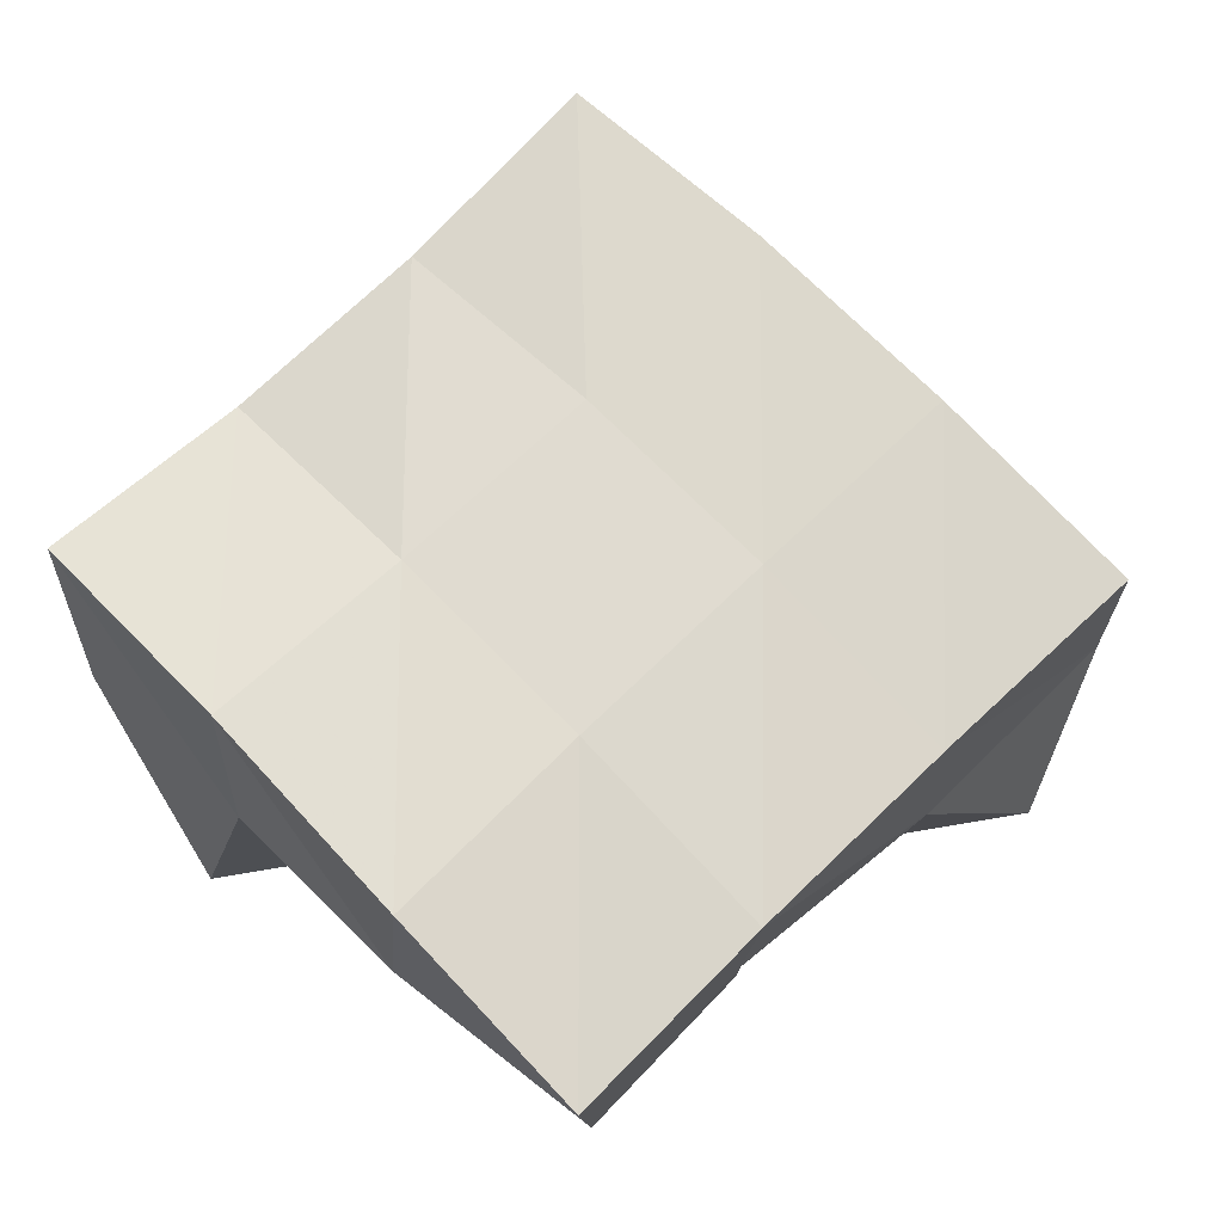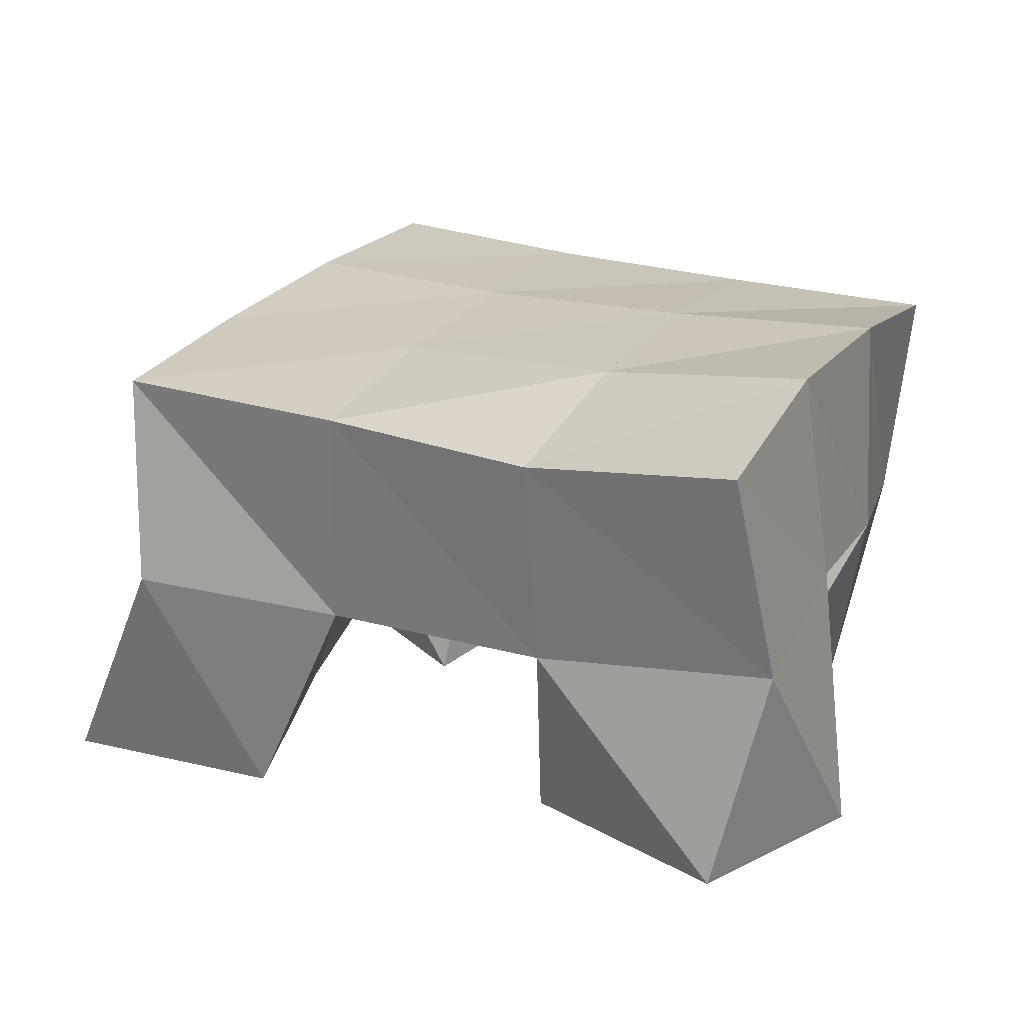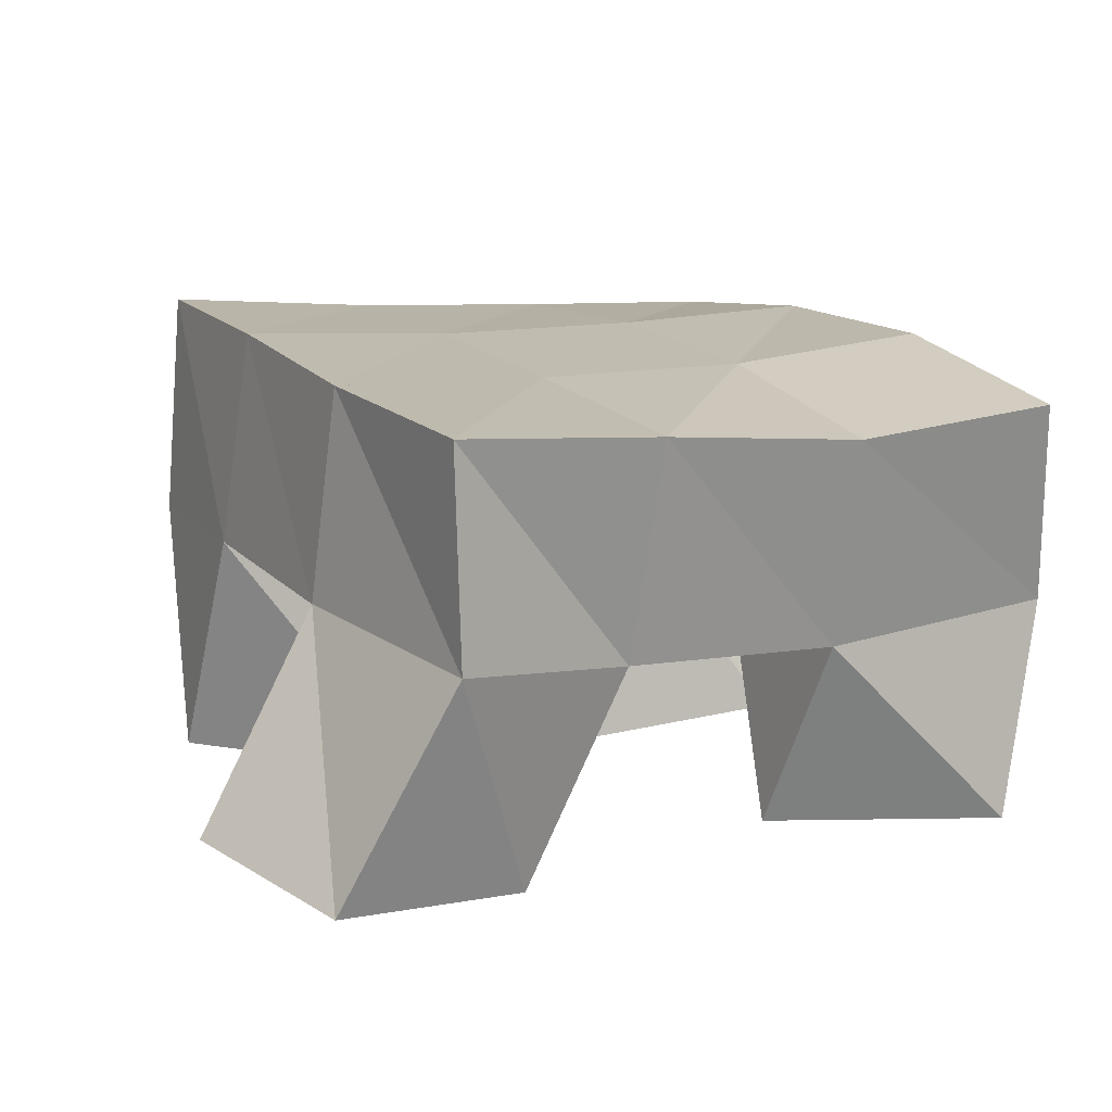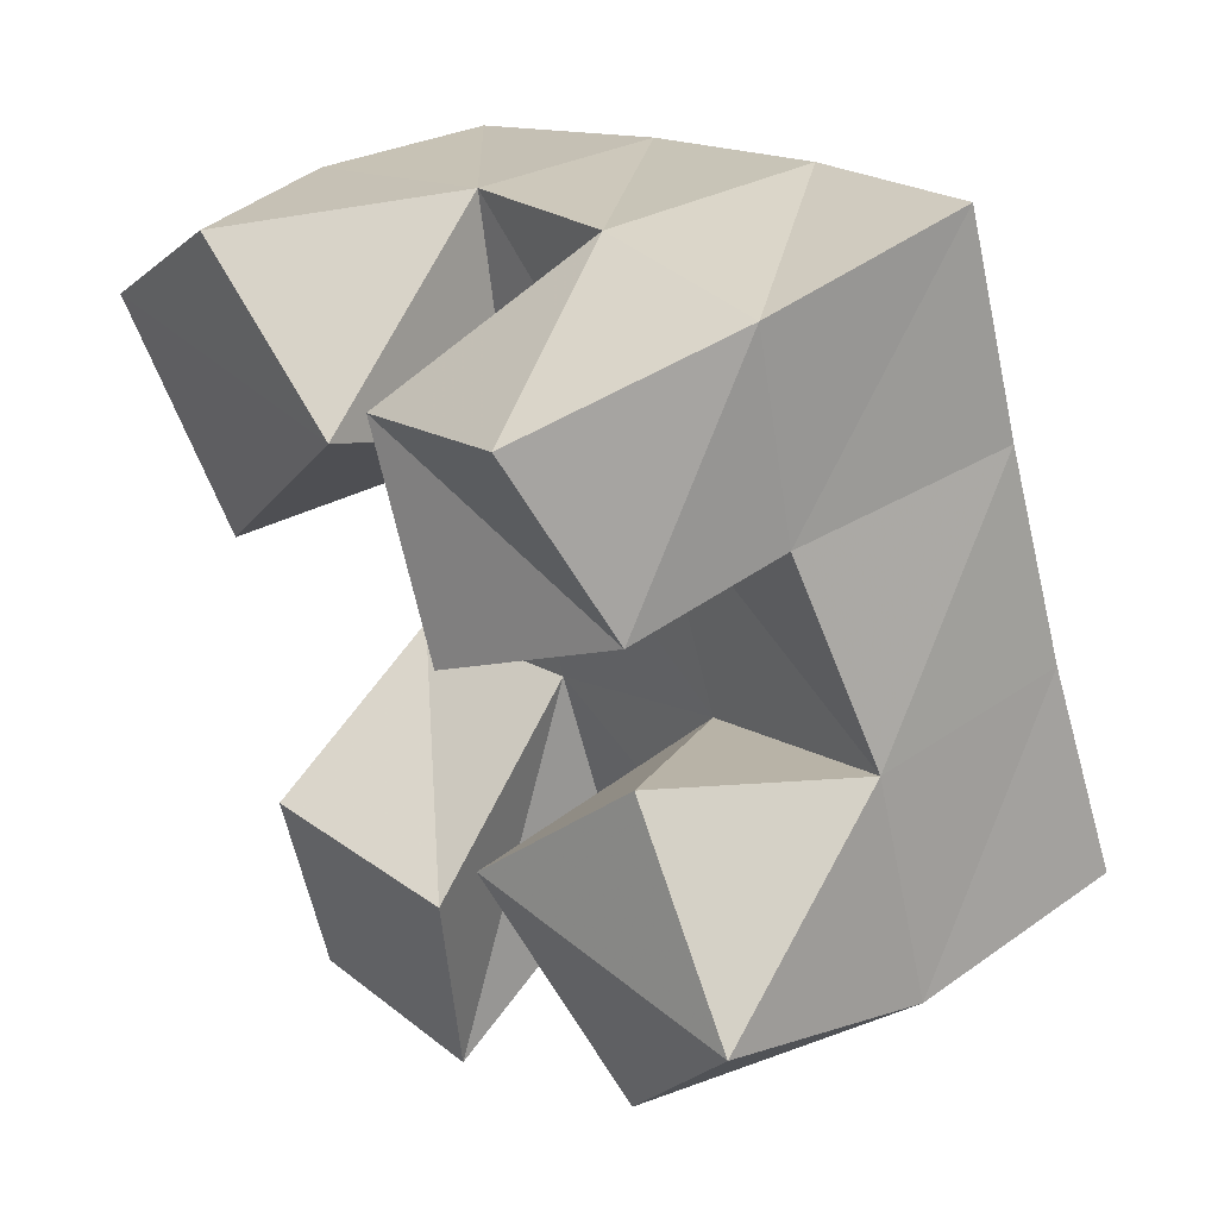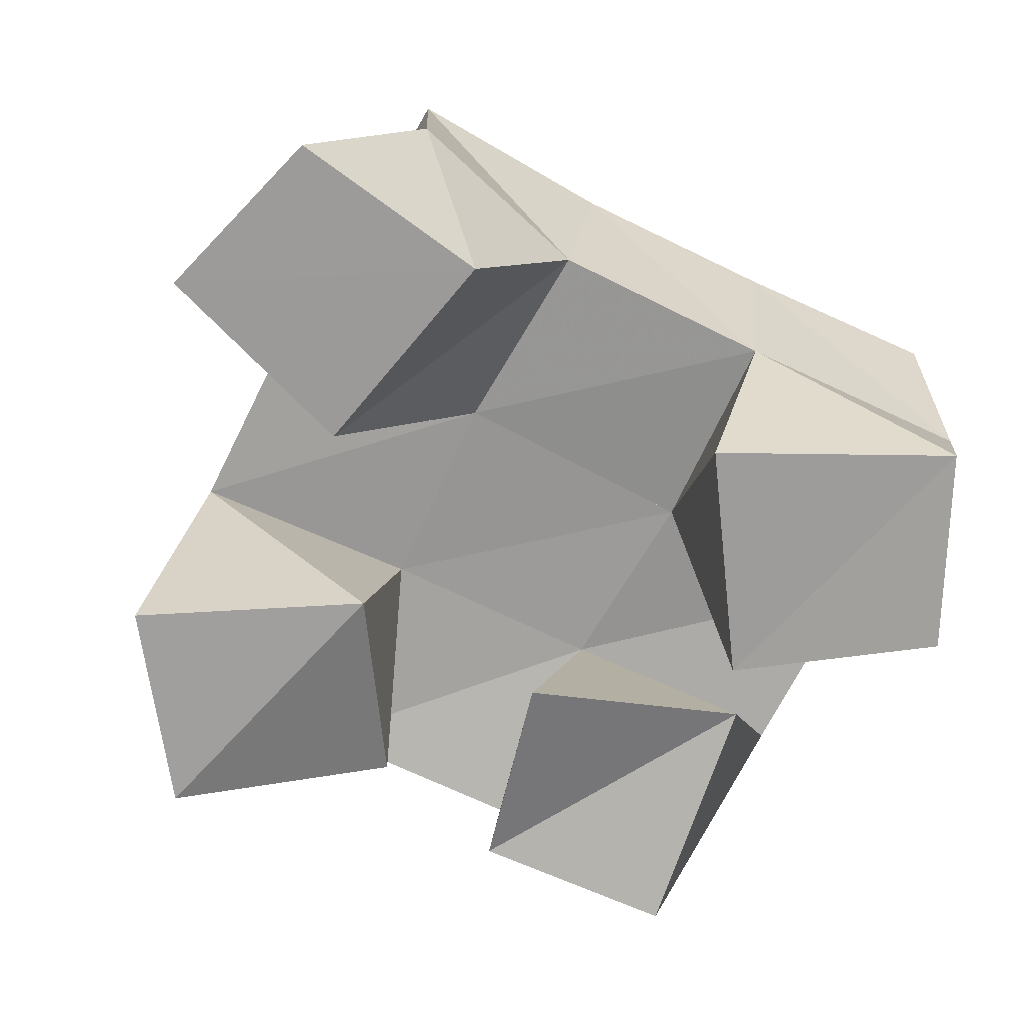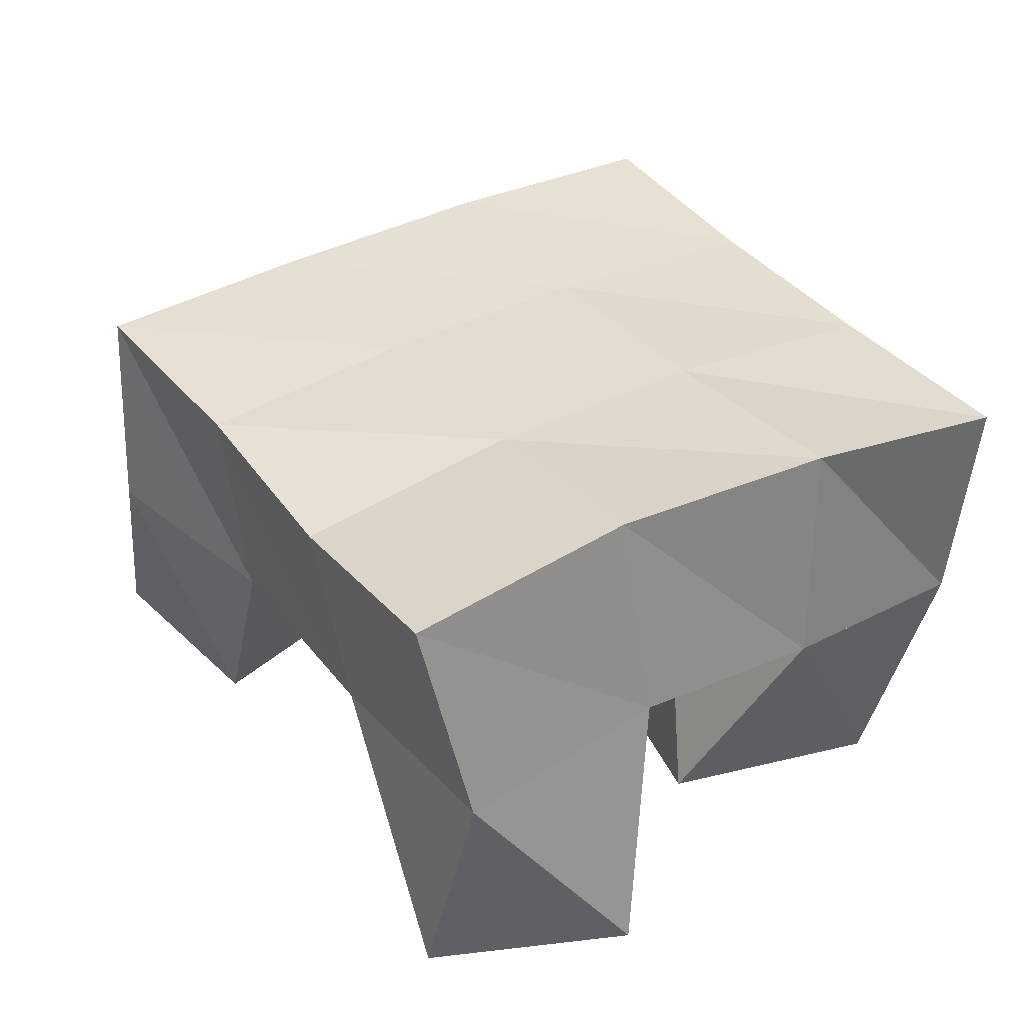
<metadata>
{"format":"obj","ext":"obj","renderer":"f3d","projection":"perspective","resolution":1024,"background":"white","views":[{"elev":70.3,"azim":28.8,"up":"+Y"},{"elev":18.7,"azim":-85.0,"up":"+Y"},{"elev":14.1,"azim":-135.4,"up":"+Y"},{"elev":38.7,"azim":51.8,"up":"+Z"},{"elev":-72.8,"azim":-134.1,"up":"+Y"},{"elev":32.8,"azim":-50.3,"up":"+Y"}]}
</metadata>
<code>
v 1.541 0.105 0.4124
v 1.526 0.1543 0.4331
v 1.586 0.1104 0.4128
v 1.581 0.1575 0.4413
v 1.534 0.1 0.4585
v 1.524 0.1475 0.4793
v 1.586 0.1061 0.4629
v 1.568 0.1523 0.4904
v 1.598 0.1 0.5383
v 1.595 0.155 0.5546
v 1.639 0.1129 0.5635
v 1.641 0.1494 0.5692
v 1.569 0.1064 0.579
v 1.58 0.1544 0.6053
v 1.618 0.1 0.6004
v 1.63 0.1494 0.6129
v 1.526 0.1 0.5273
v 1.508 0.145 0.5277
v 1.561 0.1026 0.5691
v 1.552 0.152 0.5441
v 1.489 0.1 0.5674
v 1.49 0.1492 0.5802
v 1.523 0.1009 0.5986
v 1.536 0.1572 0.5932
v 1.65 0.106 0.459
v 1.632 0.1596 0.4574
v 1.679 0.1053 0.4969
v 1.675 0.1586 0.4744
v 1.609 0.1 0.4945
v 1.612 0.1568 0.5063
v 1.64 0.1141 0.5304
v 1.66 0.1573 0.524
v 1.527 0.2021 0.4331
v 1.577 0.2048 0.4454
v 1.515 0.1976 0.4807
v 1.563 0.2022 0.4933
v 1.499 0.1928 0.5254
v 1.548 0.2014 0.5407
v 1.483 0.1963 0.571
v 1.533 0.2048 0.5867
v 1.626 0.2084 0.4618
v 1.611 0.2048 0.5085
v 1.596 0.2038 0.5561
v 1.583 0.2043 0.6037
v 1.675 0.2095 0.479
v 1.659 0.2048 0.5255
v 1.644 0.2017 0.5719
v 1.631 0.1989 0.6189
f 1 2 4
f 3 1 4
f 2 6 8
f 4 2 8
f 6 5 7
f 8 6 7
f 5 1 3
f 7 5 3
f 8 7 3
f 4 8 3
f 2 1 5
f 6 2 5
f 9 10 12
f 11 9 12
f 10 14 16
f 12 10 16
f 14 13 15
f 16 14 15
f 13 9 11
f 15 13 11
f 16 15 11
f 12 16 11
f 10 9 13
f 14 10 13
f 17 18 20
f 19 17 20
f 18 22 24
f 20 18 24
f 22 21 23
f 24 22 23
f 21 17 19
f 23 21 19
f 24 23 19
f 20 24 19
f 18 17 21
f 22 18 21
f 25 26 28
f 27 25 28
f 26 30 32
f 28 26 32
f 30 29 31
f 32 30 31
f 29 25 27
f 31 29 27
f 32 31 27
f 28 32 27
f 26 25 29
f 30 26 29
f 2 33 34
f 4 2 34
f 33 35 36
f 34 33 36
f 35 6 8
f 36 35 8
f 6 2 4
f 8 6 4
f 36 8 4
f 34 36 4
f 33 2 6
f 35 33 6
f 6 35 36
f 8 6 36
f 35 37 38
f 36 35 38
f 37 18 20
f 38 37 20
f 18 6 8
f 20 18 8
f 38 20 8
f 36 38 8
f 35 6 18
f 37 35 18
f 18 37 38
f 20 18 38
f 37 39 40
f 38 37 40
f 39 22 24
f 40 39 24
f 22 18 20
f 24 22 20
f 40 24 20
f 38 40 20
f 37 18 22
f 39 37 22
f 4 34 41
f 26 4 41
f 34 36 42
f 41 34 42
f 36 8 30
f 42 36 30
f 8 4 26
f 30 8 26
f 42 30 26
f 41 42 26
f 34 4 8
f 36 34 8
f 8 36 42
f 30 8 42
f 36 38 43
f 42 36 43
f 38 20 10
f 43 38 10
f 20 8 30
f 10 20 30
f 43 10 30
f 42 43 30
f 36 8 20
f 38 36 20
f 20 38 43
f 10 20 43
f 38 40 44
f 43 38 44
f 40 24 14
f 44 40 14
f 24 20 10
f 14 24 10
f 44 14 10
f 43 44 10
f 38 20 24
f 40 38 24
f 26 41 45
f 28 26 45
f 41 42 46
f 45 41 46
f 42 30 32
f 46 42 32
f 30 26 28
f 32 30 28
f 46 32 28
f 45 46 28
f 41 26 30
f 42 41 30
f 30 42 46
f 32 30 46
f 42 43 47
f 46 42 47
f 43 10 12
f 47 43 12
f 10 30 32
f 12 10 32
f 47 12 32
f 46 47 32
f 42 30 10
f 43 42 10
f 10 43 47
f 12 10 47
f 43 44 48
f 47 43 48
f 44 14 16
f 48 44 16
f 14 10 12
f 16 14 12
f 48 16 12
f 47 48 12
f 43 10 14
f 44 43 14

</code>
